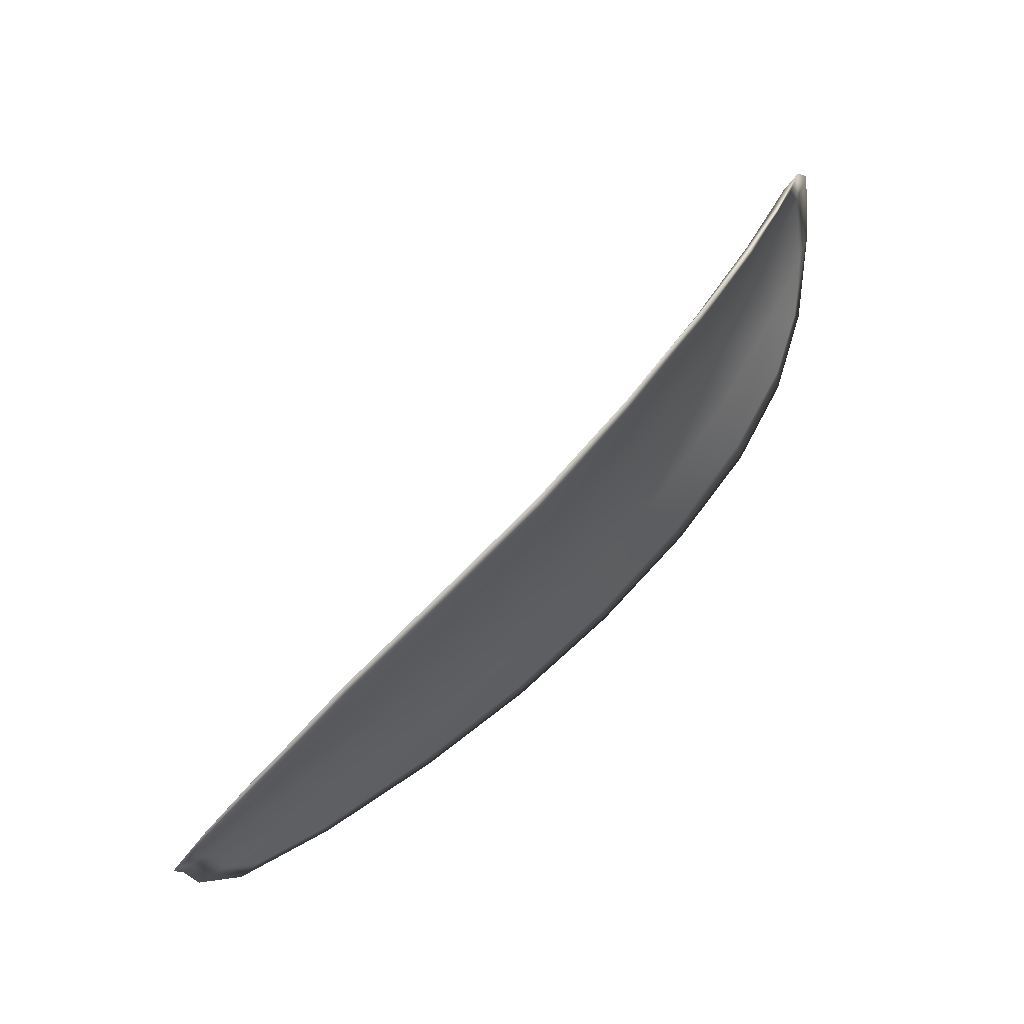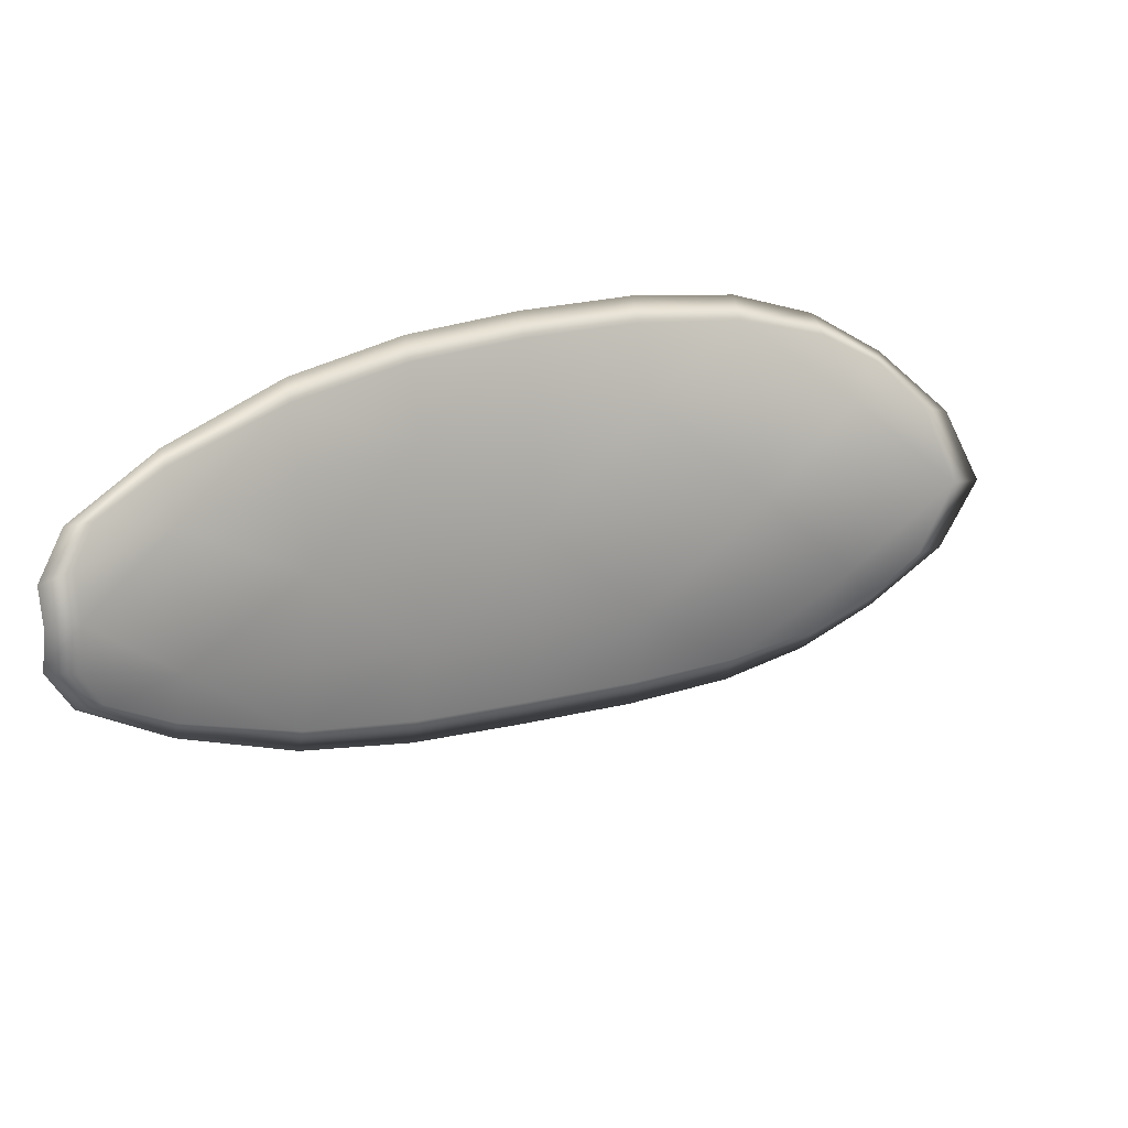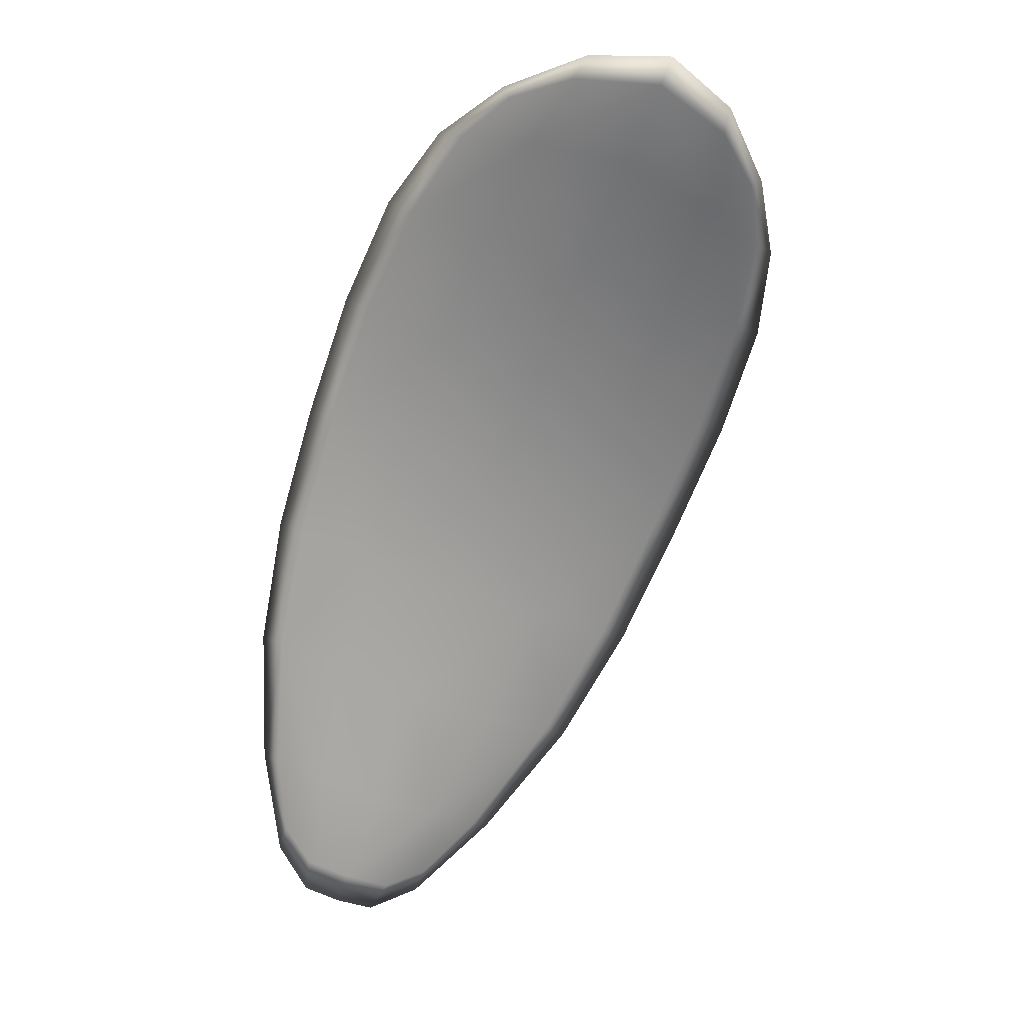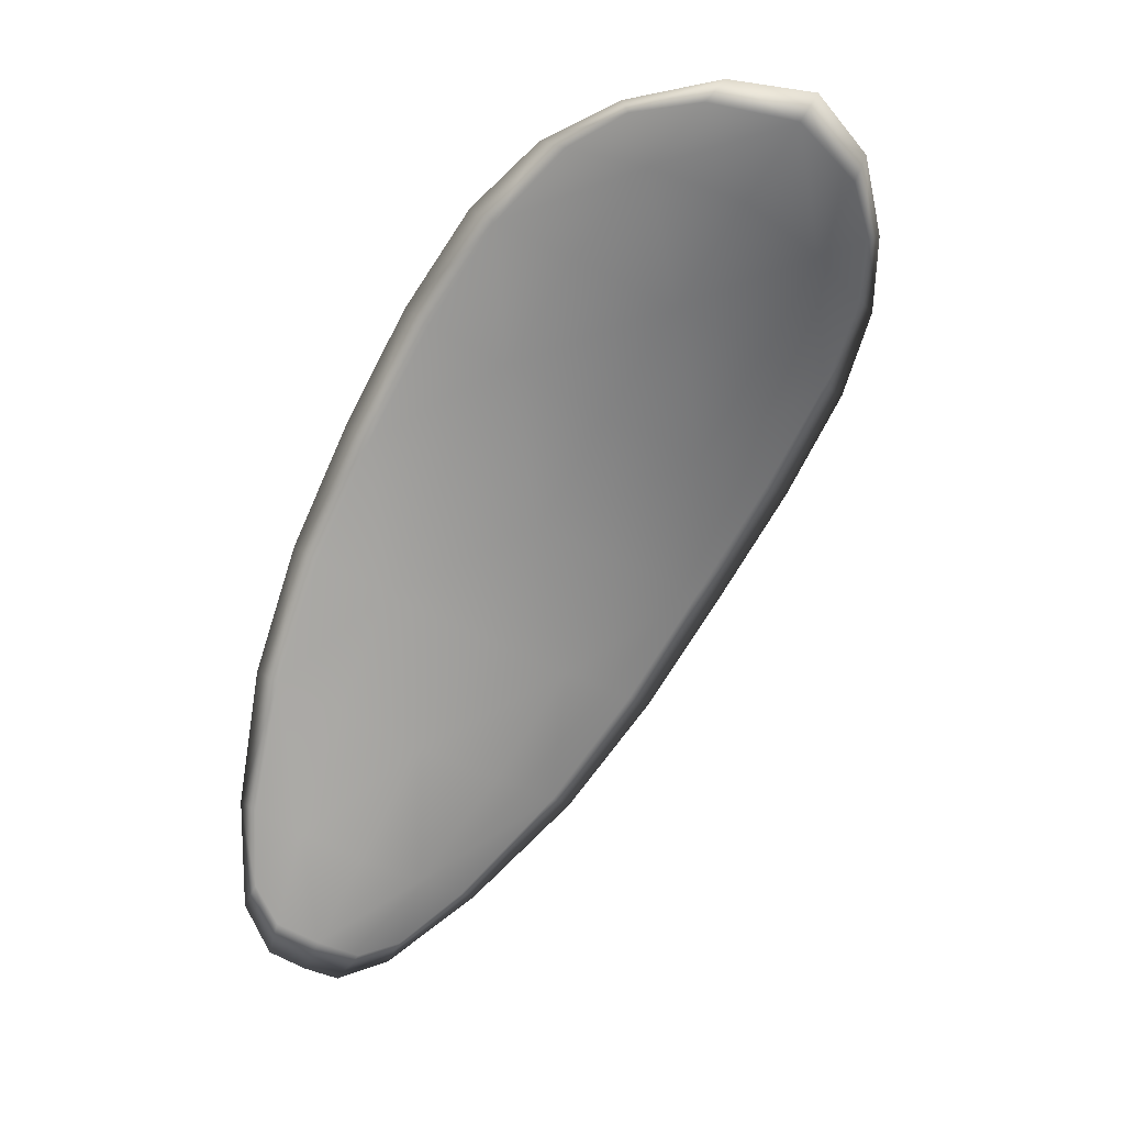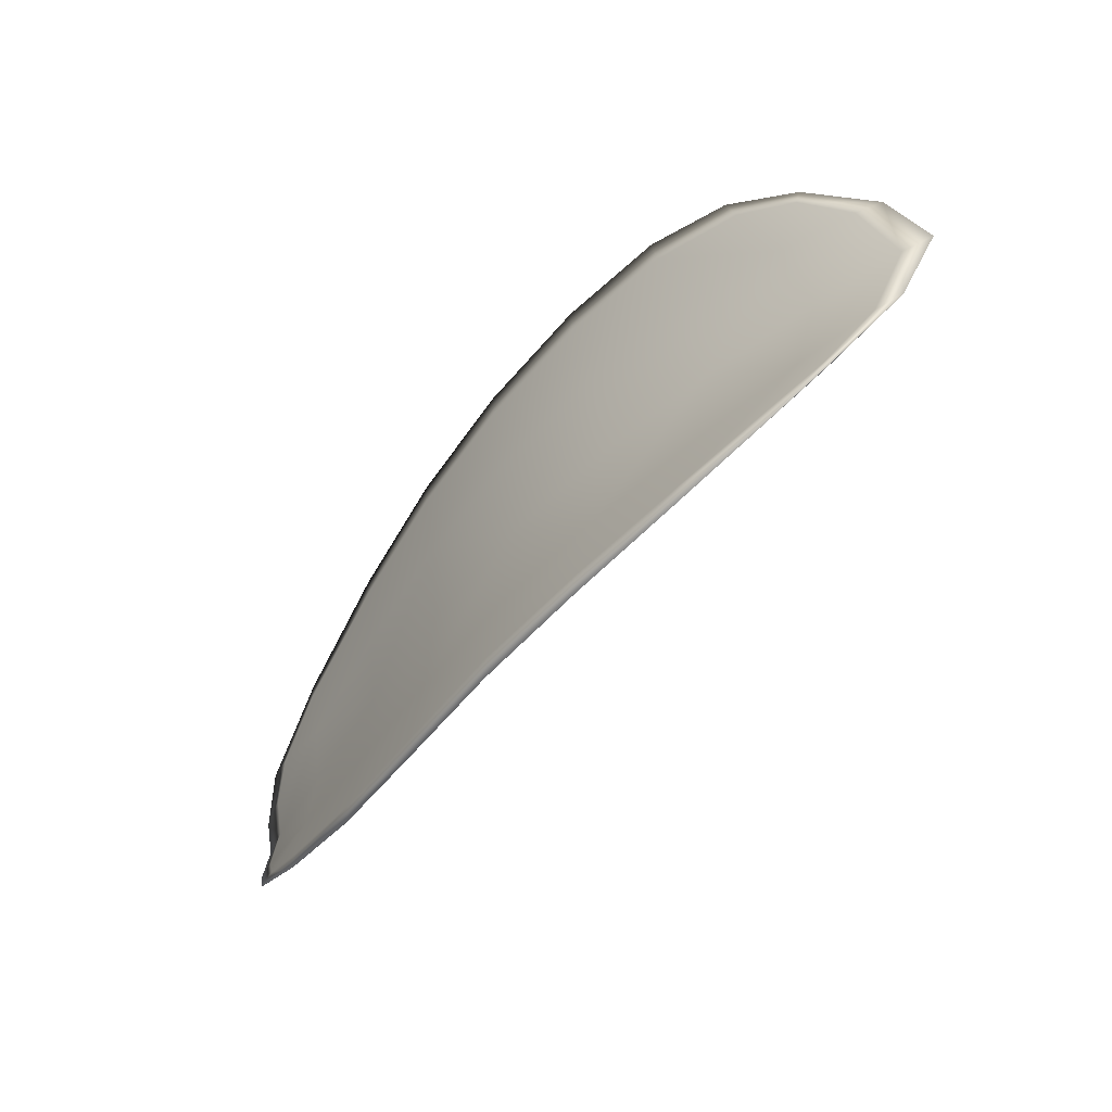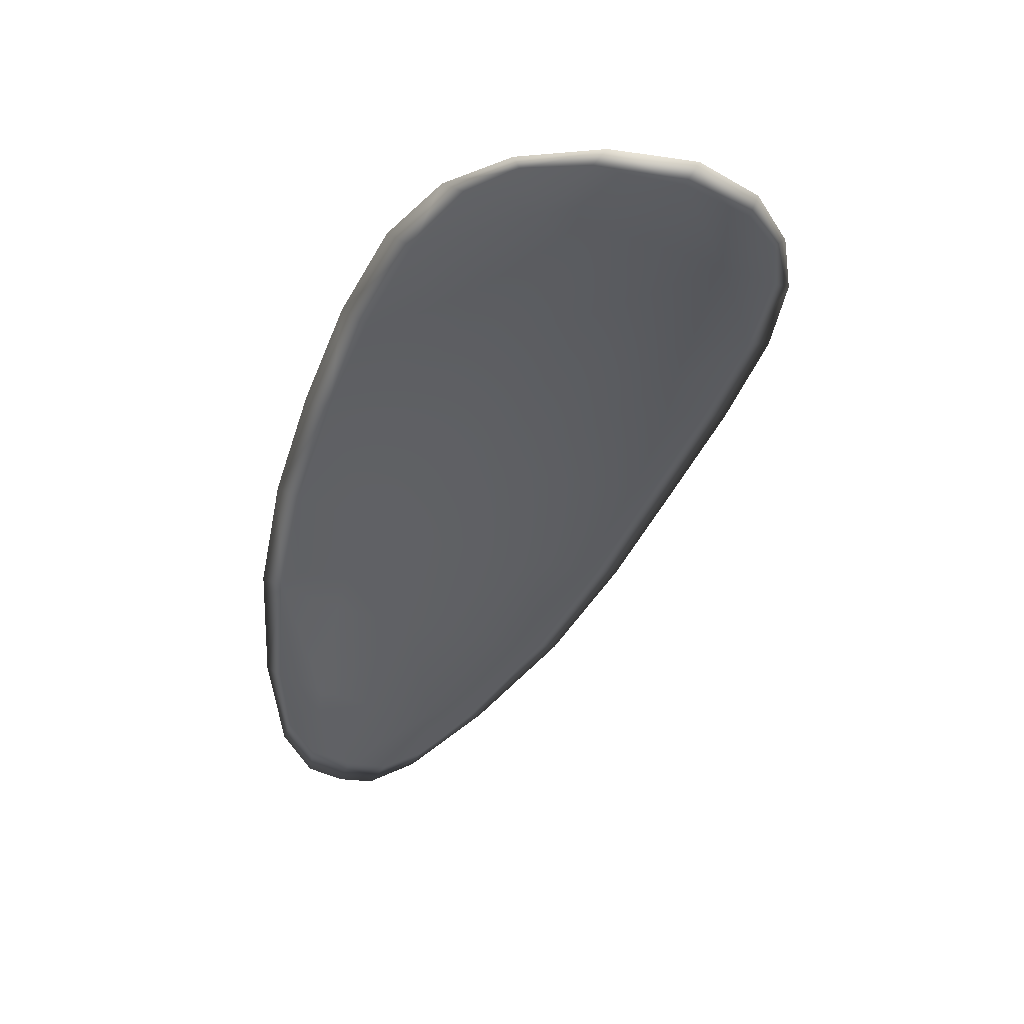
<metadata>
{"format":"obj","ext":"obj","renderer":"f3d","projection":"perspective","resolution":1024,"background":"white","views":[{"elev":68.8,"azim":101.0,"up":"+Z"},{"elev":-63.0,"azim":-175.8,"up":"+Y"},{"elev":-33.2,"azim":-102.7,"up":"+Y"},{"elev":-31.9,"azim":-113.0,"up":"+Y"},{"elev":-37.8,"azim":-160.9,"up":"+Z"},{"elev":-8.4,"azim":-104.3,"up":"+Y"}]}
</metadata>
<code>
v -2.428 0.6751 -1.086
v -2.429 0.6744 -1.083
v -2.426 0.6733 -1.084
v -2.426 0.6741 -1.086
v -2.425 0.6748 -1.088
v -2.427 0.6756 -1.087
v -2.429 0.6758 -1.086
v -2.43 0.6756 -1.085
v -2.431 0.6751 -1.083
v -2.428 0.6742 -1.081
v -2.427 0.6741 -1.079
v -2.425 0.6731 -1.079
v -2.425 0.6731 -1.081
v -2.43 0.6748 -1.081
v -2.428 0.6745 -1.08
v -2.417 0.6681 -1.083
v -2.416 0.6679 -1.081
v -2.414 0.6659 -1.082
v -2.414 0.666 -1.084
v -2.414 0.6663 -1.086
v -2.417 0.6684 -1.085
v -2.42 0.6704 -1.085
v -2.419 0.67 -1.082
v -2.419 0.6699 -1.08
v -2.417 0.6691 -1.088
v -2.414 0.6669 -1.088
v -2.414 0.6674 -1.09
v -2.417 0.6697 -1.09
v -2.42 0.6717 -1.089
v -2.42 0.6711 -1.087
v -2.423 0.6728 -1.087
v -2.423 0.672 -1.084
v -2.423 0.6735 -1.089
v -2.422 0.6717 -1.082
v -2.422 0.6716 -1.08
v -2.412 0.6639 -1.085
v -2.411 0.6638 -1.084
v -2.41 0.6627 -1.085
v -2.41 0.6623 -1.086
v -2.41 0.6624 -1.087
v -2.412 0.6641 -1.087
v -2.412 0.6646 -1.088
v -2.41 0.6628 -1.088
v -2.41 0.6635 -1.089
v -2.412 0.665 -1.09
v -2.428 0.6748 -1.086
v -2.429 0.6742 -1.083
v -2.431 0.675 -1.083
v -2.43 0.6754 -1.085
v -2.429 0.6757 -1.087
v -2.428 0.6755 -1.087
v -2.425 0.6747 -1.088
v -2.426 0.6739 -1.086
v -2.426 0.6731 -1.084
v -2.428 0.6739 -1.081
v -2.427 0.6739 -1.079
v -2.429 0.6744 -1.08
v -2.43 0.6747 -1.081
v -2.425 0.6729 -1.081
v -2.425 0.6729 -1.079
v -2.417 0.6679 -1.083
v -2.416 0.6678 -1.081
v -2.419 0.6697 -1.08
v -2.419 0.6698 -1.082
v -2.42 0.6702 -1.085
v -2.417 0.6682 -1.085
v -2.414 0.6661 -1.086
v -2.414 0.6658 -1.084
v -2.414 0.6657 -1.082
v -2.417 0.6689 -1.088
v -2.42 0.6709 -1.088
v -2.42 0.6715 -1.089
v -2.417 0.6695 -1.09
v -2.414 0.6673 -1.09
v -2.415 0.6667 -1.088
v -2.423 0.6725 -1.087
v -2.423 0.6718 -1.084
v -2.423 0.6733 -1.089
v -2.422 0.6715 -1.082
v -2.422 0.6715 -1.08
v -2.412 0.6637 -1.085
v -2.411 0.6637 -1.084
v -2.412 0.6639 -1.087
v -2.41 0.6623 -1.087
v -2.41 0.6622 -1.086
v -2.41 0.6626 -1.085
v -2.412 0.6644 -1.088
v -2.412 0.6649 -1.09
v -2.41 0.6634 -1.089
v -2.41 0.6626 -1.088
v -2.411 0.6638 -1.083
v -2.41 0.6623 -1.085
v -2.414 0.6657 -1.081
v -2.41 0.6626 -1.085
v -2.409 0.6621 -1.088
v -2.41 0.6631 -1.089
v -2.409 0.6618 -1.087
v -2.41 0.6634 -1.089
v -2.427 0.6757 -1.088
v -2.429 0.6759 -1.087
v -2.425 0.675 -1.089
v -2.429 0.6757 -1.087
v -2.431 0.675 -1.081
v -2.429 0.6746 -1.08
v -2.432 0.6753 -1.083
v -2.429 0.6744 -1.08
v -2.427 0.6739 -1.079
v -2.424 0.673 -1.079
v -2.409 0.6617 -1.086
v -2.412 0.6651 -1.09
v -2.414 0.6675 -1.091
v -2.431 0.6757 -1.085
v -2.423 0.6736 -1.09
v -2.42 0.6718 -1.09
v -2.422 0.6715 -1.079
v -2.419 0.6697 -1.079
v -2.416 0.6678 -1.08
v -2.417 0.6698 -1.09
f 1 2 3
f 1 3 4
f 1 4 5
f 1 5 6
f 1 6 7
f 1 7 8
f 1 8 9
f 1 9 2
f 10 11 12
f 10 12 13
f 10 13 3
f 10 3 2
f 10 2 9
f 10 9 14
f 10 14 15
f 10 15 11
f 16 17 18
f 16 18 19
f 16 19 20
f 16 20 21
f 16 21 22
f 16 22 23
f 16 23 24
f 16 24 17
f 25 21 20
f 25 20 26
f 25 26 27
f 25 27 28
f 25 28 29
f 25 29 30
f 25 30 22
f 25 22 21
f 31 32 22
f 31 22 30
f 31 30 29
f 31 29 33
f 31 33 5
f 31 5 4
f 31 4 3
f 31 3 32
f 34 35 24
f 34 24 23
f 34 23 22
f 34 22 32
f 34 32 3
f 34 3 13
f 34 13 12
f 34 12 35
f 36 37 38
f 36 38 39
f 36 39 40
f 36 40 41
f 36 41 20
f 36 20 19
f 36 19 18
f 36 18 37
f 42 41 40
f 42 40 43
f 42 43 44
f 42 44 45
f 42 45 27
f 42 27 26
f 42 26 20
f 42 20 41
f 46 47 48
f 46 48 49
f 46 49 50
f 46 50 51
f 46 51 52
f 46 52 53
f 46 53 54
f 46 54 47
f 55 56 57
f 55 57 58
f 55 58 48
f 55 48 47
f 55 47 54
f 55 54 59
f 55 59 60
f 55 60 56
f 61 62 63
f 61 63 64
f 61 64 65
f 61 65 66
f 61 66 67
f 61 67 68
f 61 68 69
f 61 69 62
f 70 66 65
f 70 65 71
f 70 71 72
f 70 72 73
f 70 73 74
f 70 74 75
f 70 75 67
f 70 67 66
f 76 77 54
f 76 54 53
f 76 53 52
f 76 52 78
f 76 78 72
f 76 72 71
f 76 71 65
f 76 65 77
f 79 80 60
f 79 60 59
f 79 59 54
f 79 54 77
f 79 77 65
f 79 65 64
f 79 64 63
f 79 63 80
f 81 82 69
f 81 69 68
f 81 68 67
f 81 67 83
f 81 83 84
f 81 84 85
f 81 85 86
f 81 86 82
f 87 83 67
f 87 67 75
f 87 75 74
f 87 74 88
f 87 88 89
f 87 89 90
f 87 90 84
f 87 84 83
f 91 92 38
f 91 38 37
f 91 37 18
f 91 18 93
f 91 93 69
f 91 69 82
f 91 82 94
f 91 94 92
f 95 96 44
f 95 44 43
f 95 43 40
f 95 40 97
f 95 97 84
f 95 84 90
f 95 90 98
f 95 98 96
f 99 100 7
f 99 7 6
f 99 6 5
f 99 5 101
f 99 101 52
f 99 52 51
f 99 51 102
f 99 102 100
f 103 104 15
f 103 15 14
f 103 14 9
f 103 9 105
f 103 105 48
f 103 48 58
f 103 58 106
f 103 106 104
f 107 108 12
f 107 12 11
f 107 11 15
f 107 15 104
f 107 104 106
f 107 106 56
f 107 56 60
f 107 60 108
f 109 97 40
f 109 40 39
f 109 39 38
f 109 38 92
f 109 92 94
f 109 94 85
f 109 85 84
f 109 84 97
f 110 111 27
f 110 27 45
f 110 45 44
f 110 44 96
f 110 96 98
f 110 98 88
f 110 88 74
f 110 74 111
f 112 105 9
f 112 9 8
f 112 8 7
f 112 7 100
f 112 100 102
f 112 102 49
f 112 49 48
f 112 48 105
f 113 101 5
f 113 5 33
f 113 33 29
f 113 29 114
f 113 114 72
f 113 72 78
f 113 78 52
f 113 52 101
f 115 116 24
f 115 24 35
f 115 35 12
f 115 12 108
f 115 108 60
f 115 60 80
f 115 80 63
f 115 63 116
f 117 93 18
f 117 18 17
f 117 17 24
f 117 24 116
f 117 116 63
f 117 63 62
f 117 62 69
f 117 69 93
f 118 114 29
f 118 29 28
f 118 28 27
f 118 27 111
f 118 111 74
f 118 74 73
f 118 73 72
f 118 72 114

</code>
